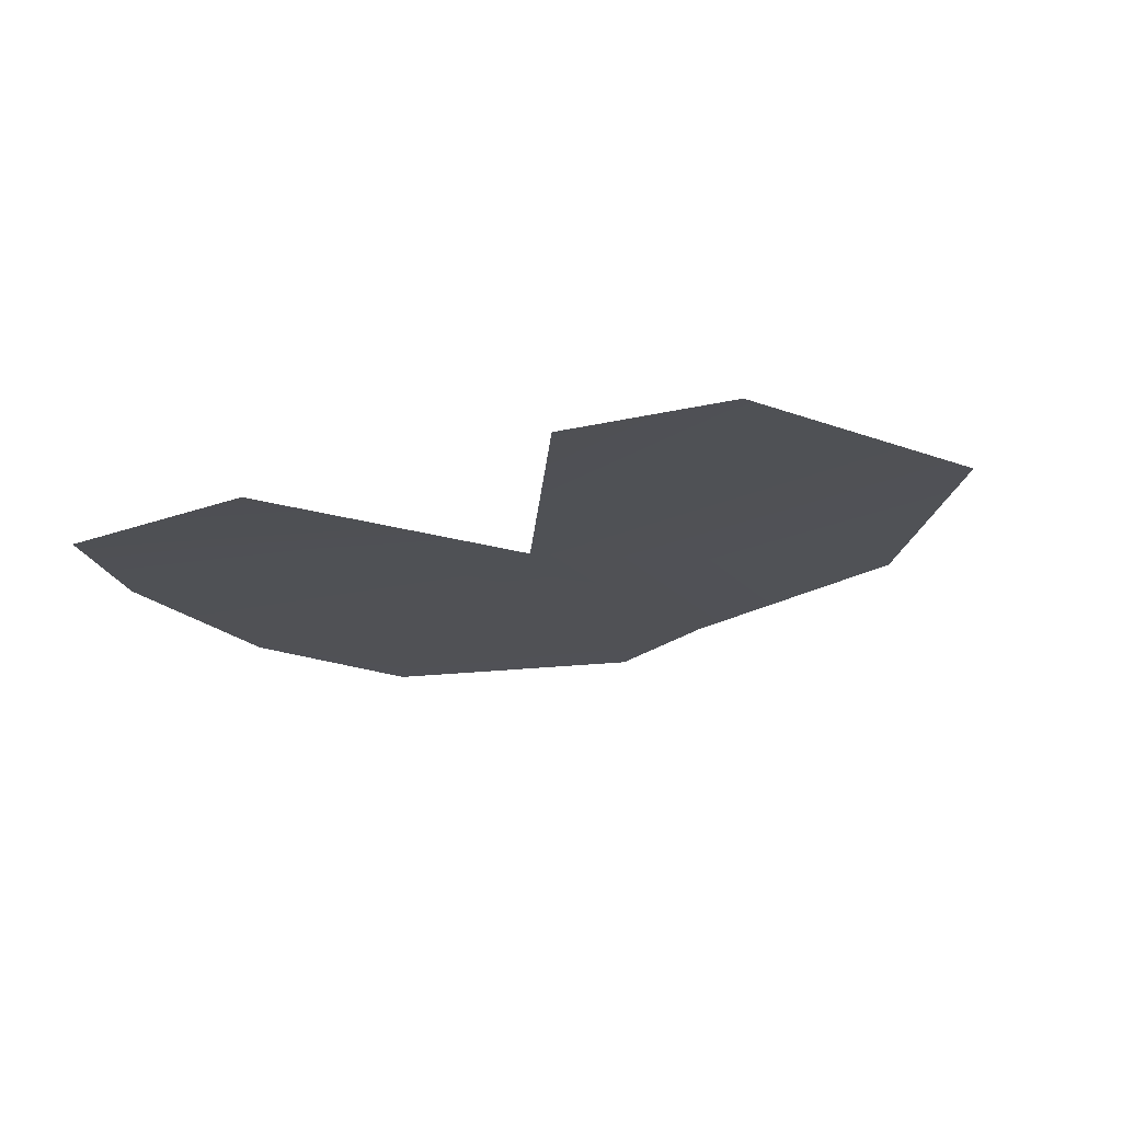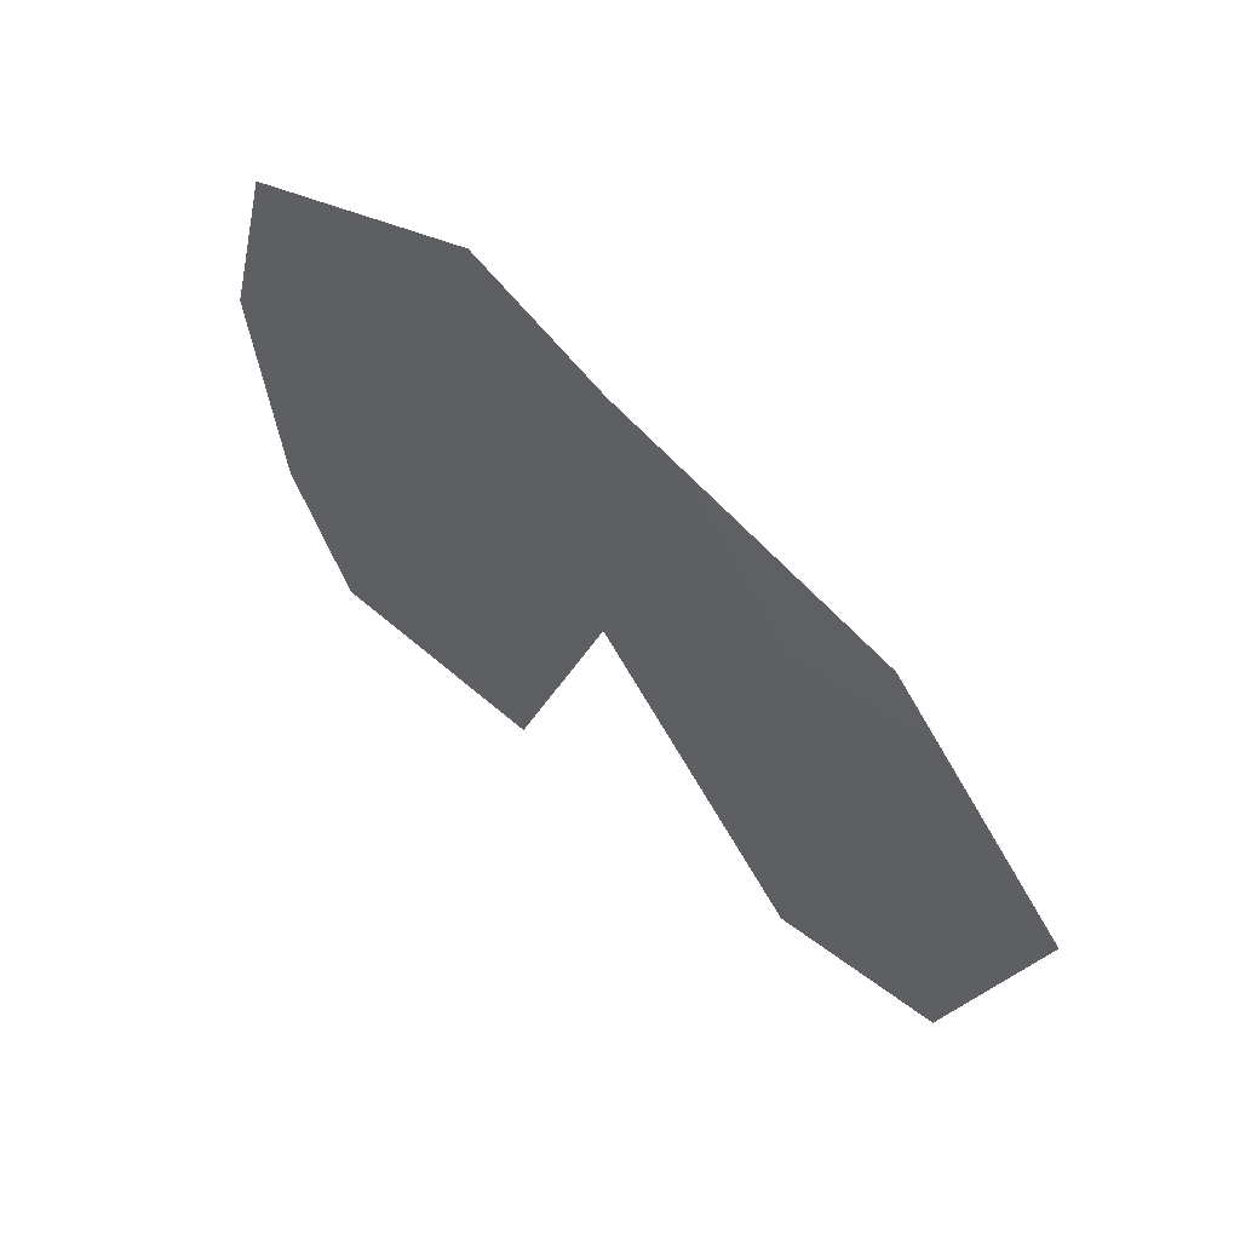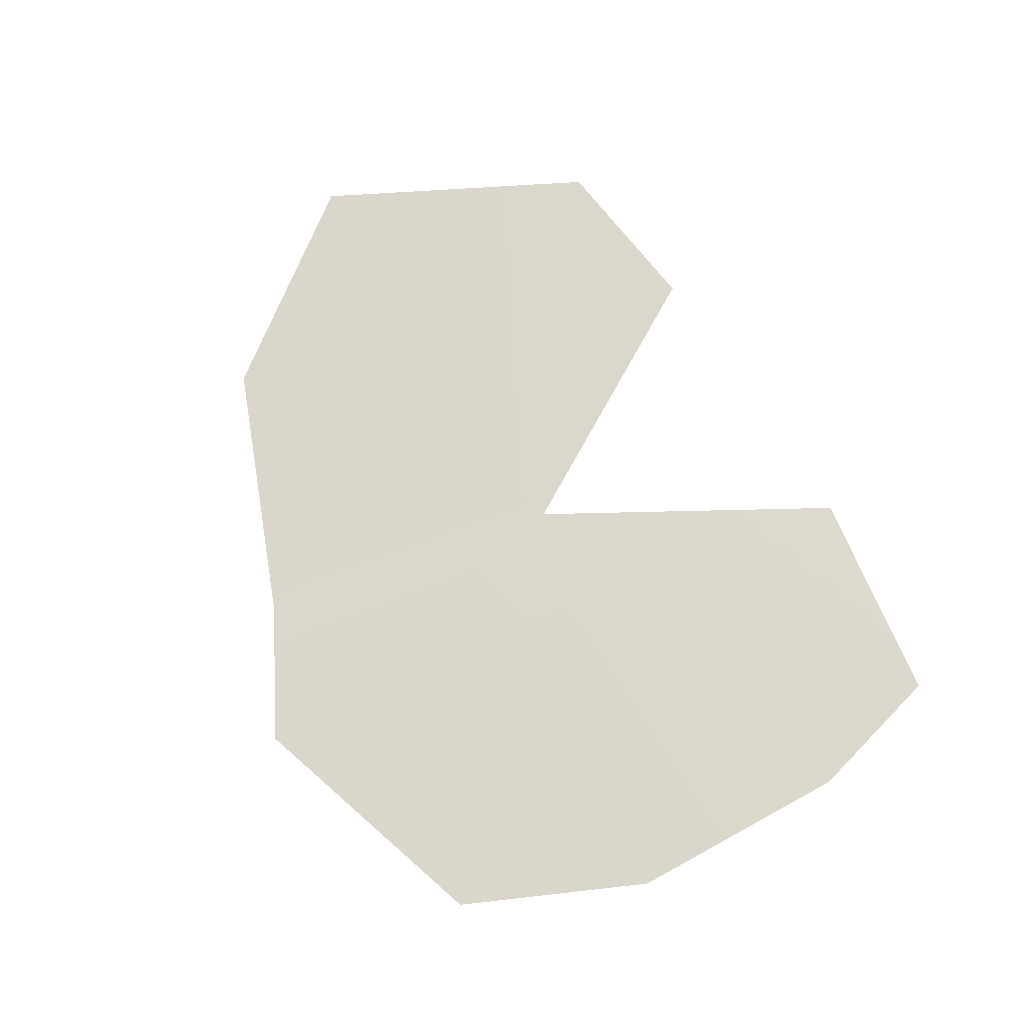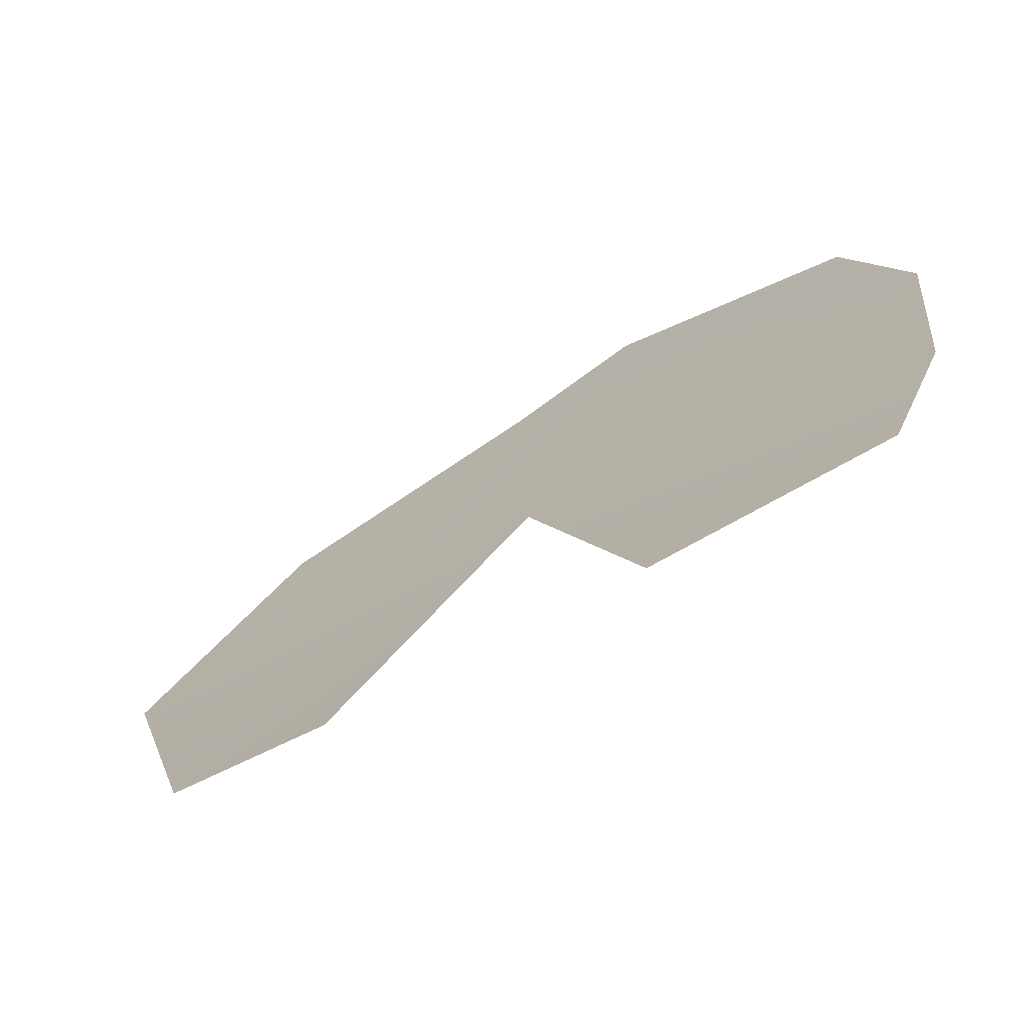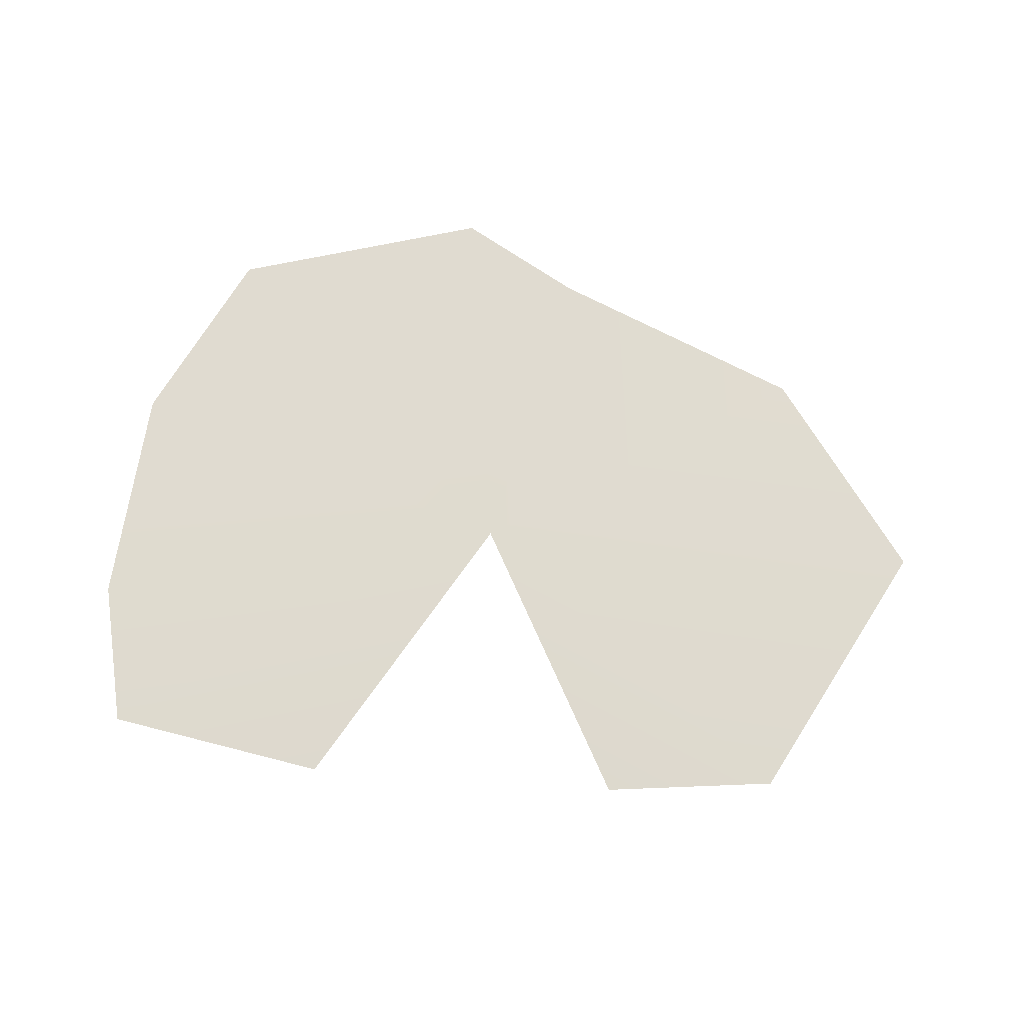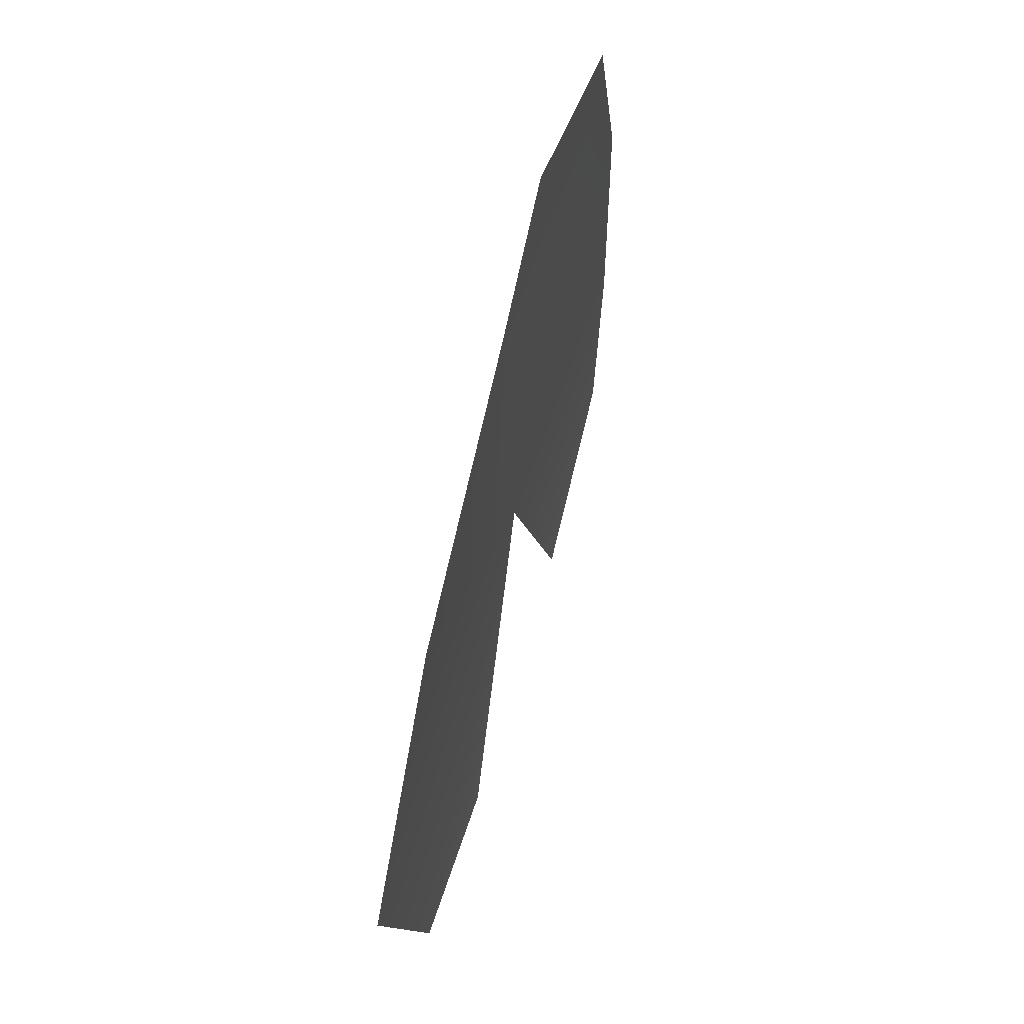
<metadata>
{"format":"obj","ext":"obj","renderer":"f3d","projection":"perspective","resolution":1024,"background":"white","views":[{"elev":-20.9,"azim":34.1,"up":"+Z"},{"elev":56.9,"azim":42.9,"up":"+Y"},{"elev":73.5,"azim":-112.9,"up":"+Z"},{"elev":-69.3,"azim":-149.5,"up":"+Y"},{"elev":68.6,"azim":14.6,"up":"+Z"},{"elev":61.1,"azim":103.1,"up":"+Y"}]}
</metadata>
<code>
g back_geo
v 0.609 -0.3529 -0.01165
v 0.308 -0.4409 -0.02554
v -0.04989 0.01157 -0.01155
v 0.774 0.1541 0.01159
v 0.4607 0.4736 0.003373
v -0.02851 0.5919 0.001376
v -0.2698 0.6832 -0.001173
v -0.7101 0.4693 -0.01277
v -0.8131 0.1188 -0.02211
v -0.7714 -0.2931 -0.03035
v -0.6667 -0.5448 -0.03785
v -0.2603 -0.5433 -0.04027
g back_geo_0
f 3 2 1
f 4 3 1
f 4 5 3
f 3 5 6
f 3 6 7
f 3 7 8
f 3 8 9
f 3 9 10
f 3 10 11
f 3 11 12

</code>
